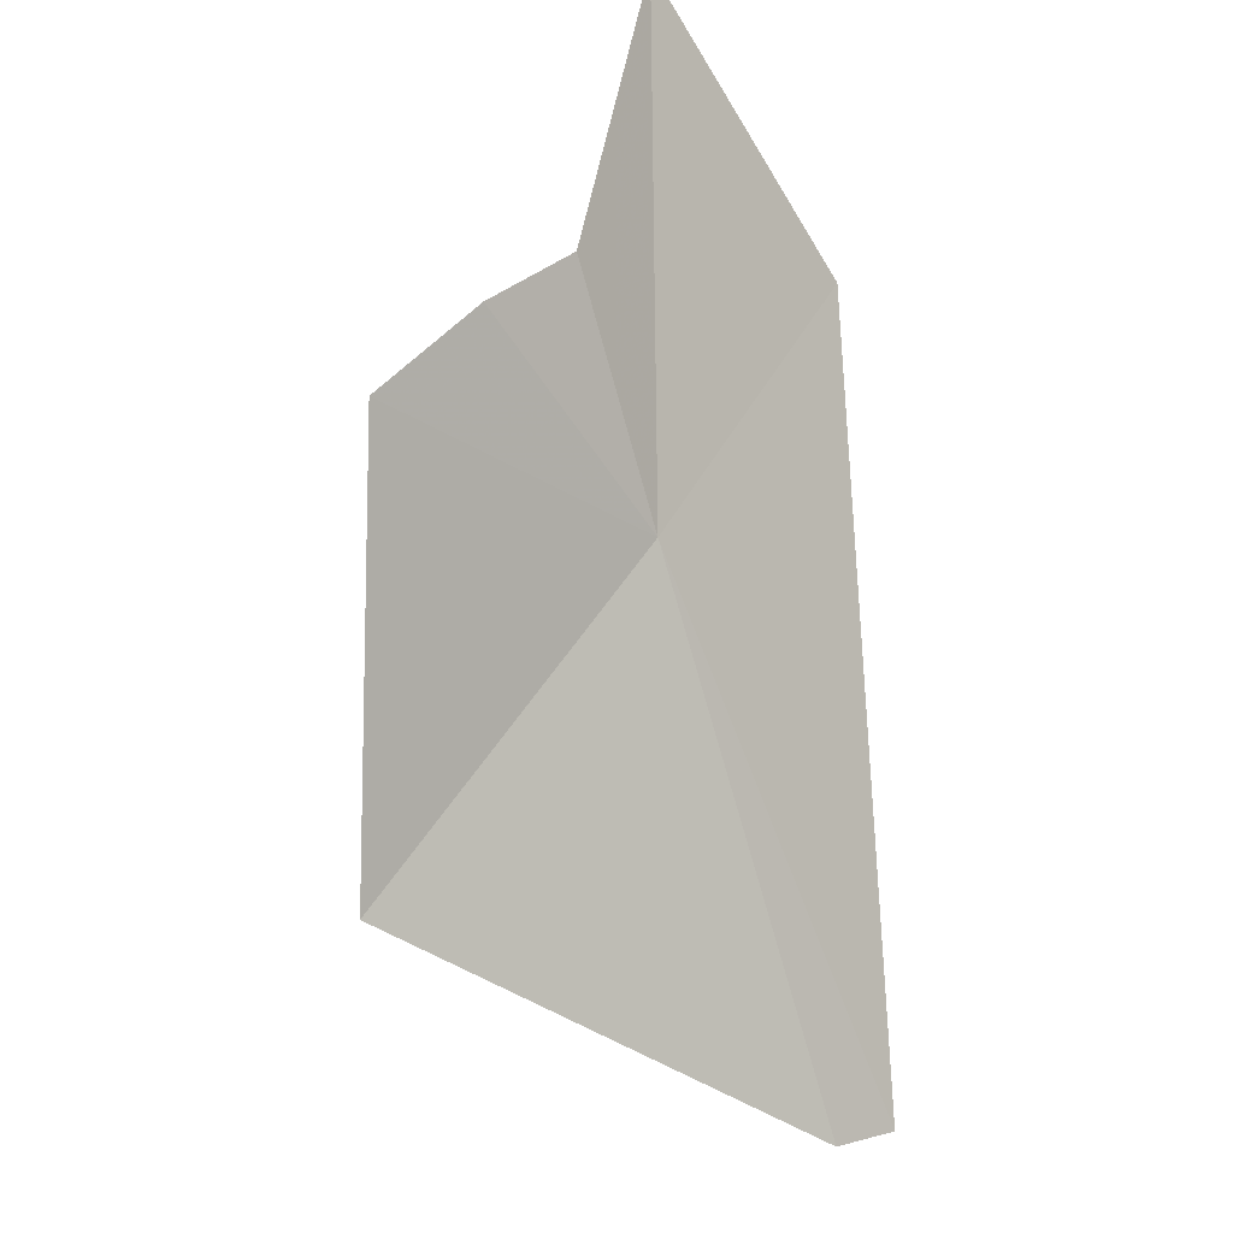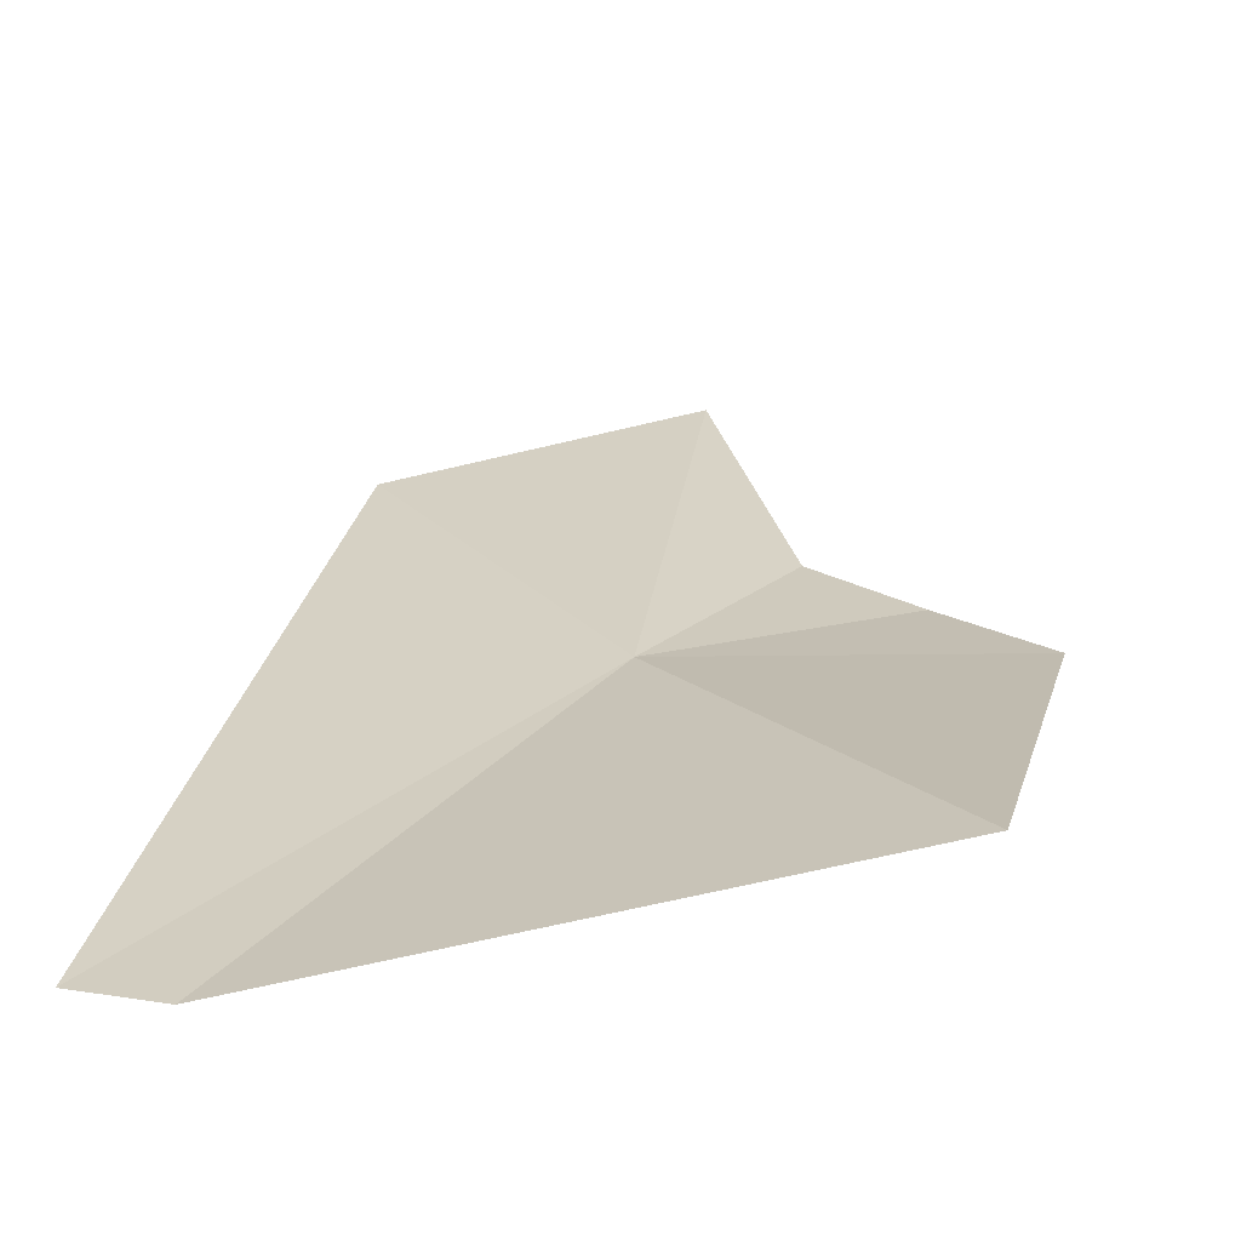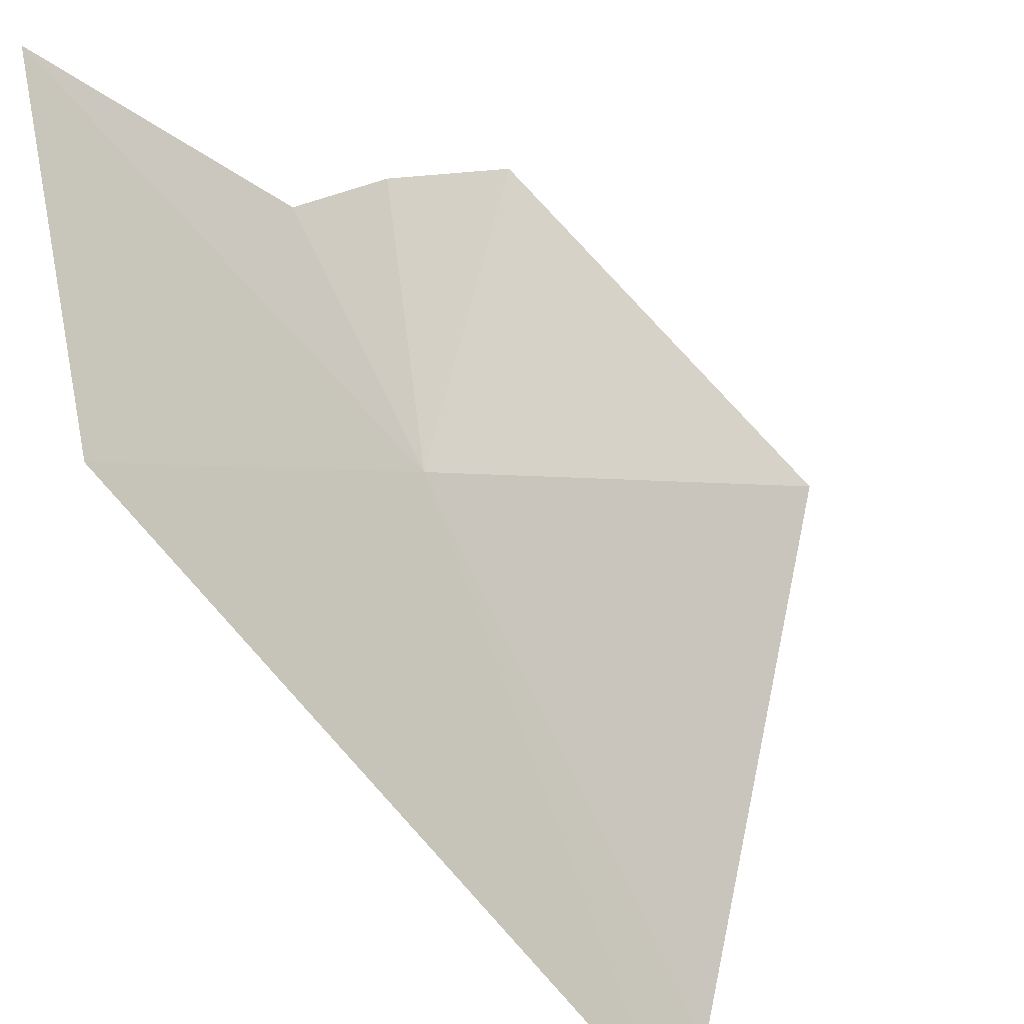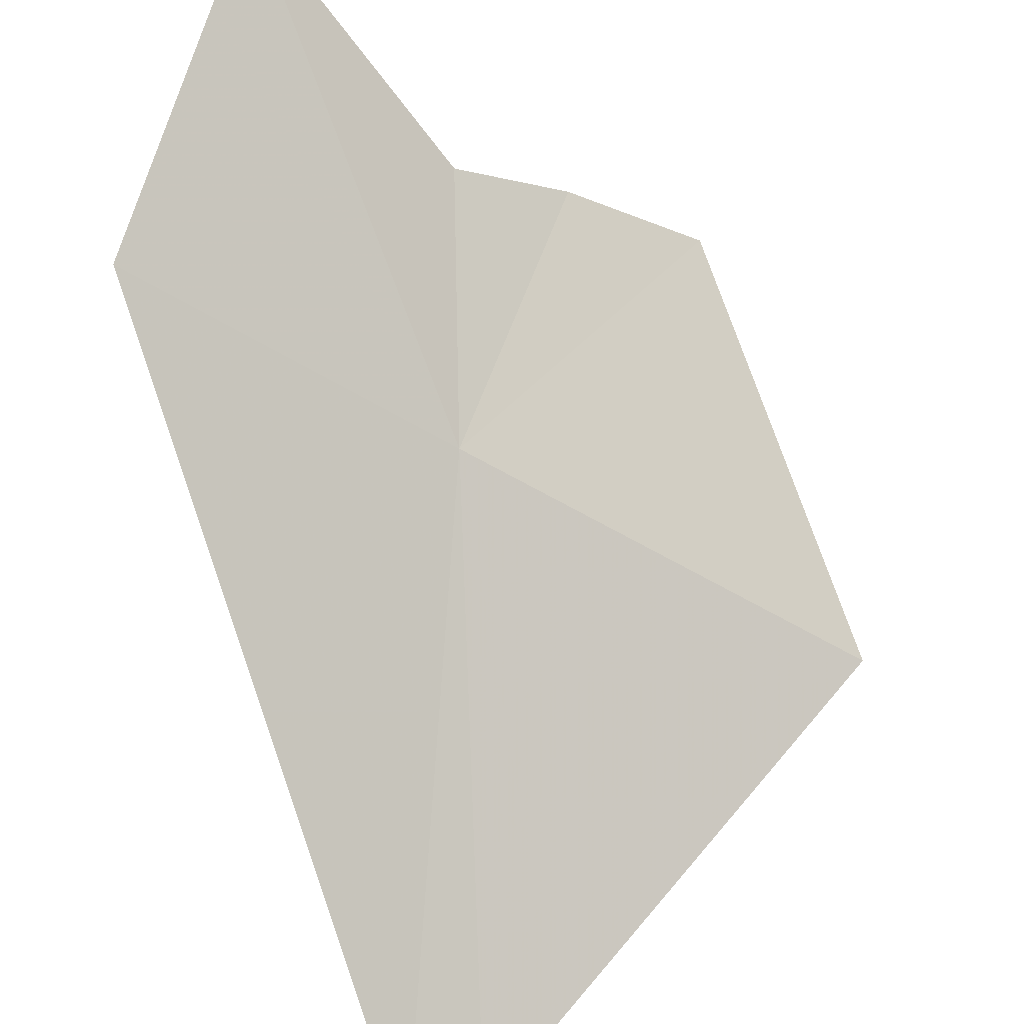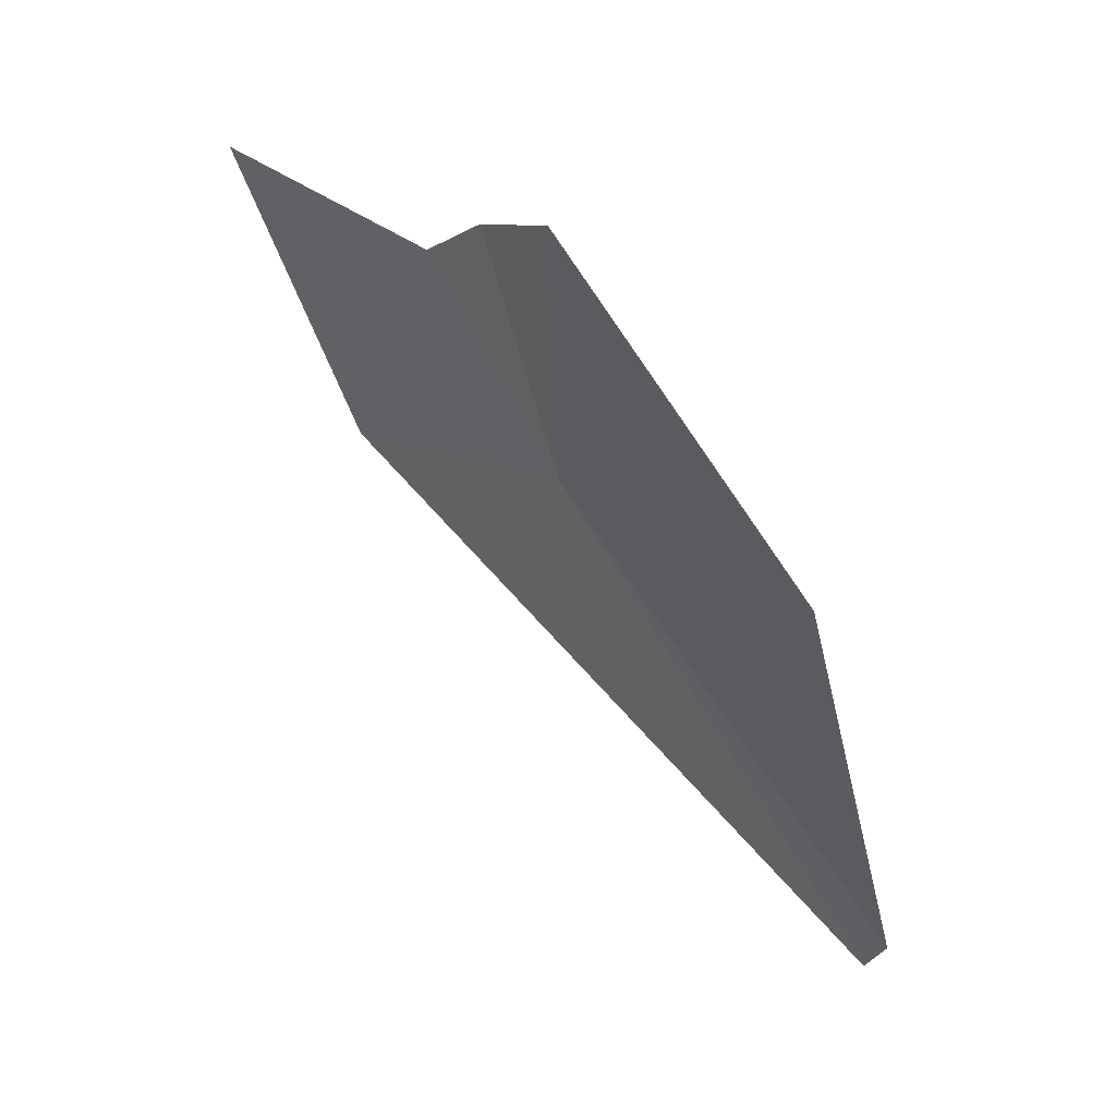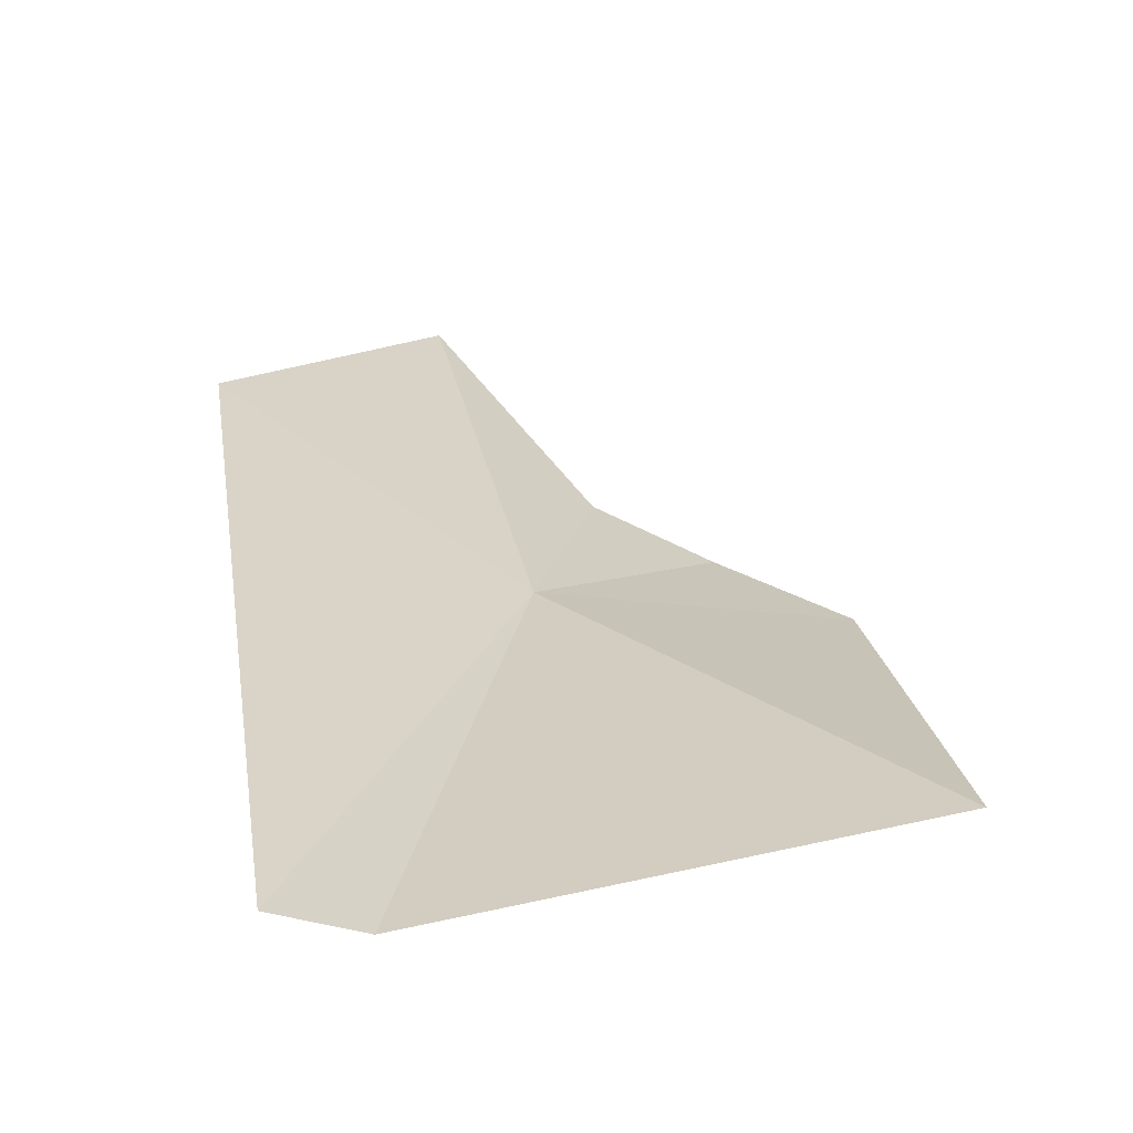
<metadata>
{"format":"obj","ext":"obj","renderer":"f3d","projection":"perspective","resolution":1024,"background":"white","views":[{"elev":42.0,"azim":-24.7,"up":"+Z"},{"elev":-17.2,"azim":-147.0,"up":"+Y"},{"elev":58.8,"azim":144.8,"up":"+Y"},{"elev":50.0,"azim":174.2,"up":"+Y"},{"elev":1.0,"azim":-92.2,"up":"+Z"},{"elev":-13.6,"azim":-171.4,"up":"+Y"}]}
</metadata>
<code>
v 9.036 27.69 -7.249
v 5.118 25.47 -8.537
v 9.314 24.06 -12.39
v 7.699 28.53 -4.686
v 6.359 27.88 -4.858
v 12.11 29.92 -6.673
v 10.07 24.2 -12.72
v 10.64 31.34 -3.484
v 8.85 29.09 -4.829
f 1 2 3
f 1 4 5
f 1 7 6
f 1 5 2
f 1 8 9
f 1 9 4
f 1 6 8
f 1 3 7

</code>
